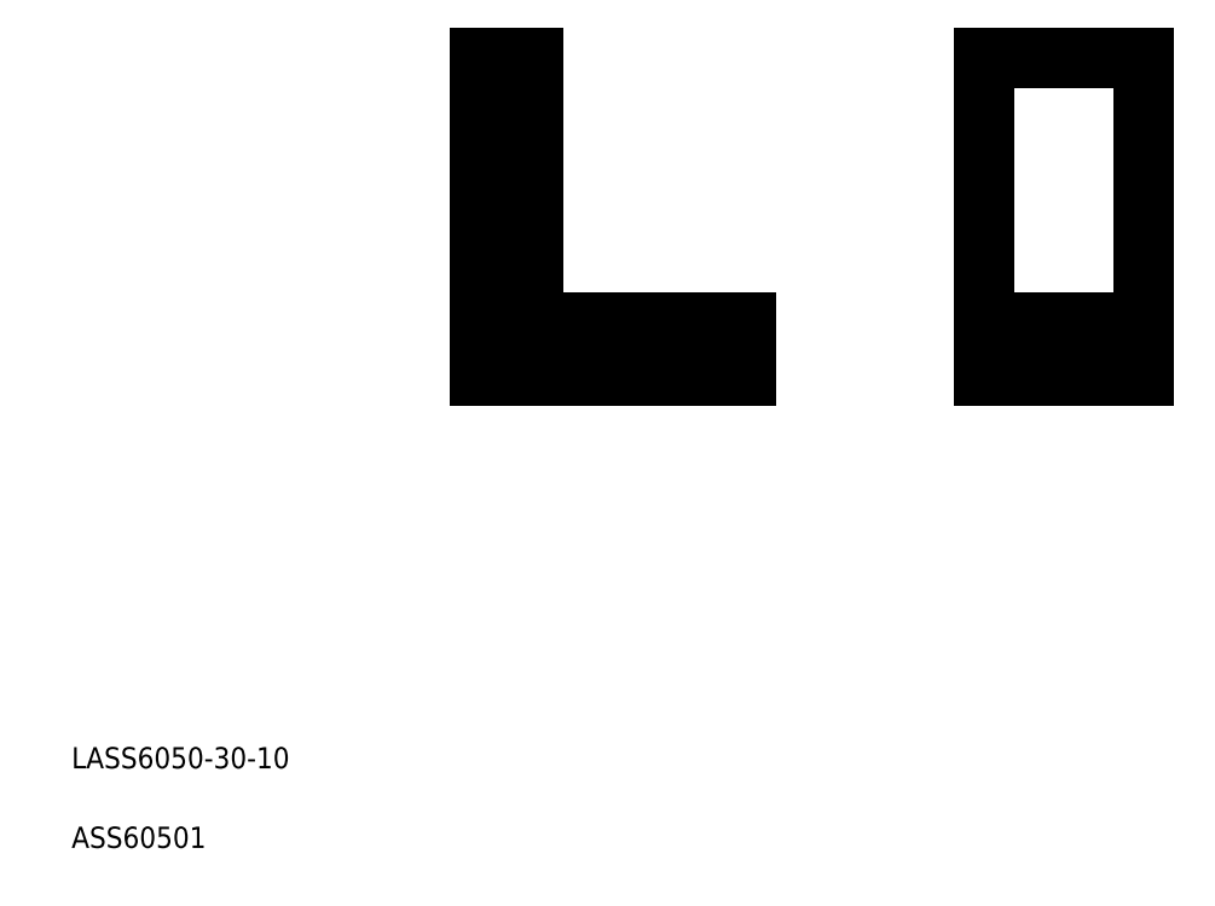
<metadata>
{"format":"dxf","ext":"dxf","renderer":"ezdxf+matplotlib","layout":"modelspace","background":"white","min_lineweight":24,"dpi":150}
</metadata>
<code>
0
SECTION
2
ENTITIES
0
LINE
8
0
10
528.1
20
573
30
0
11
518.1
21
573
31
0
0
LINE
8
0
10
518.1
20
513
30
0
11
568.1
21
513
31
0
0
TEXT
8
0
10
441.1
20
439
30
0
40
4
1
LASS6050-30-10
0
TEXT
8
0
10
441.1
20
424
30
0
40
4
1
ASS60501
0
LINE
8
0
10
518.1
20
573
30
0
11
518.1
21
513
31
0
0
LINE
8
0
10
643.1
20
573
30
0
11
613.1
21
573
31
0
0
LINE
8
0
10
613.1
20
523
30
0
11
643.1
21
523
31
0
0
LINE
8
0
10
613.1
20
513
30
0
11
643.1
21
513
31
0
0
LINE
8
0
10
613.1
20
573
30
0
11
613.1
21
513
31
0
0
LINE
8
0
10
528.1
20
523
30
0
11
528.1
21
573
31
0
0
LINE
8
0
10
568.1
20
523
30
0
11
528.1
21
523
31
0
0
LINE
8
0
10
568.1
20
513
30
0
11
568.1
21
523
31
0
0
LINE
8
0
10
643.1
20
513
30
0
11
643.1
21
573
31
0
0
ENDSEC
0
EOF

</code>
